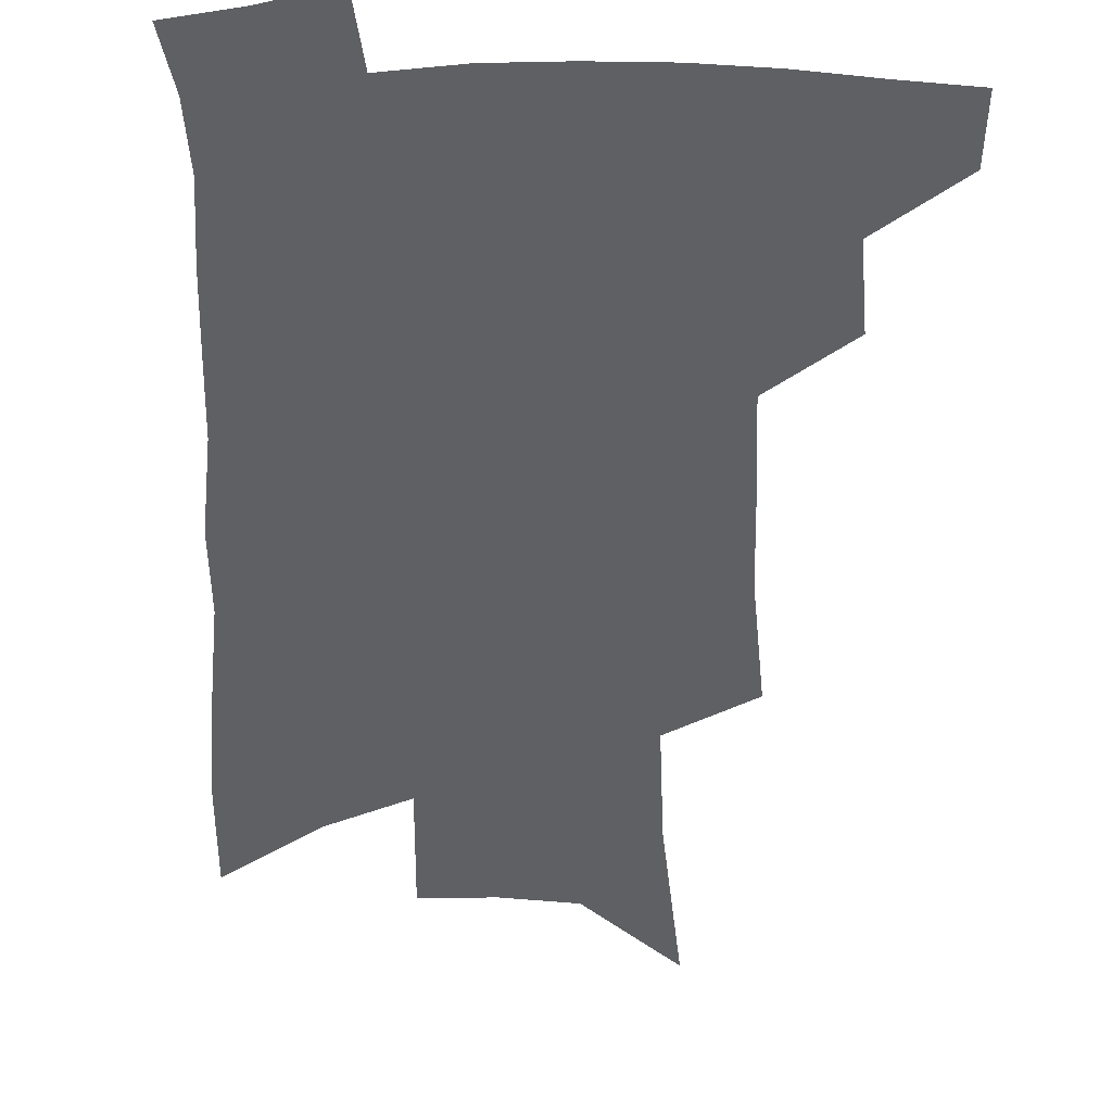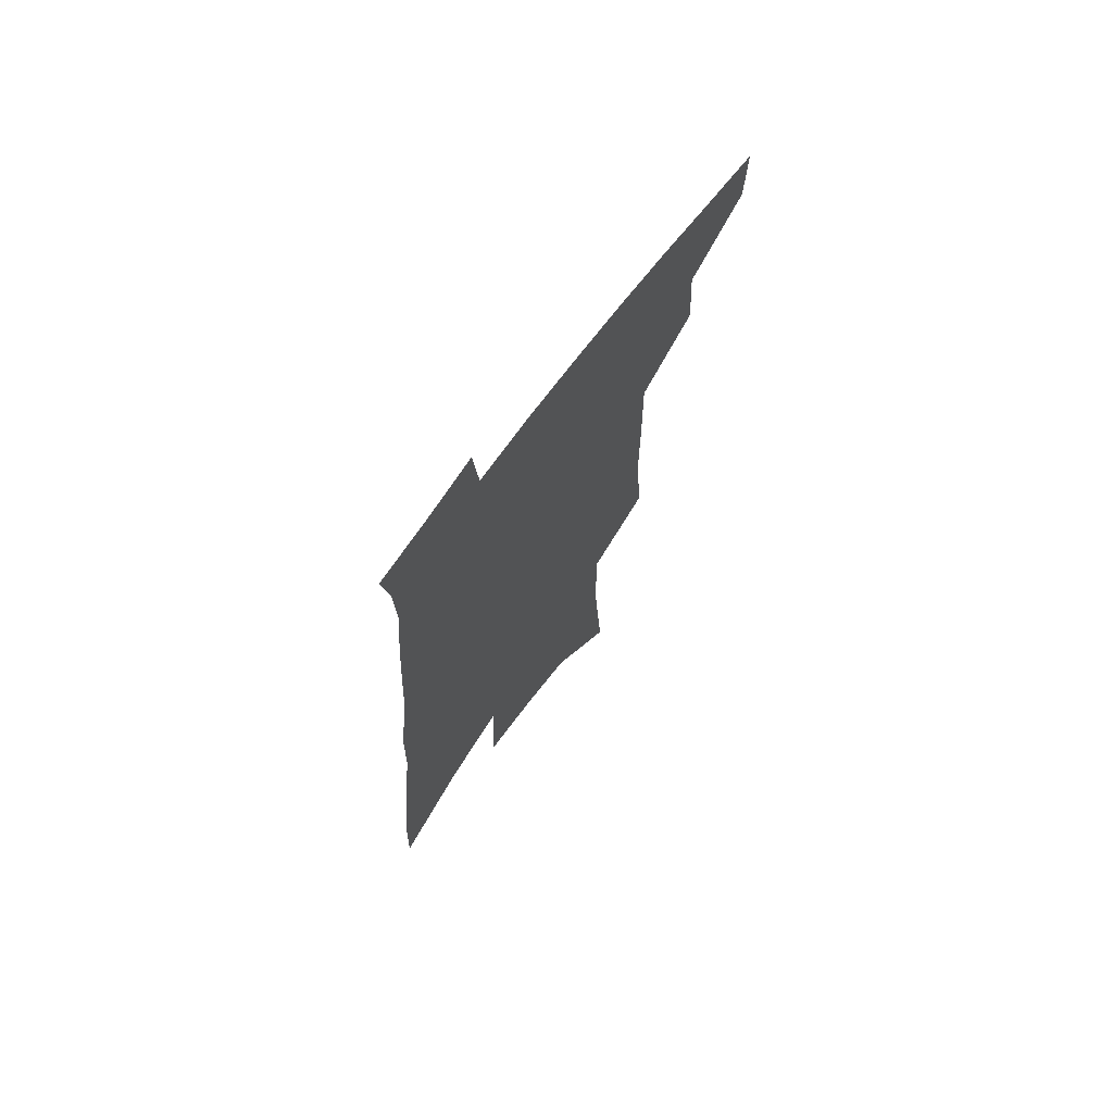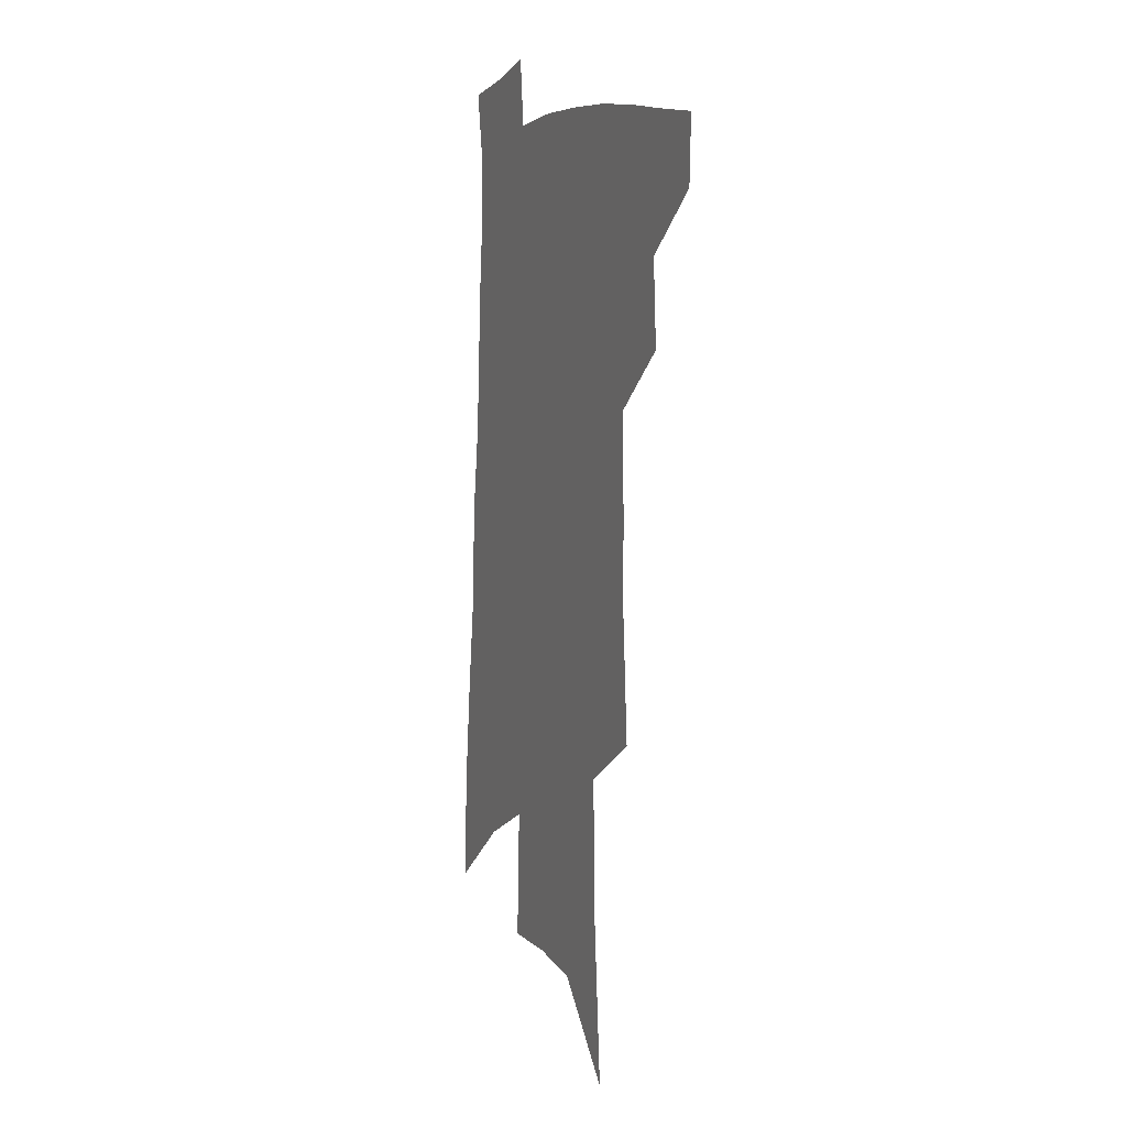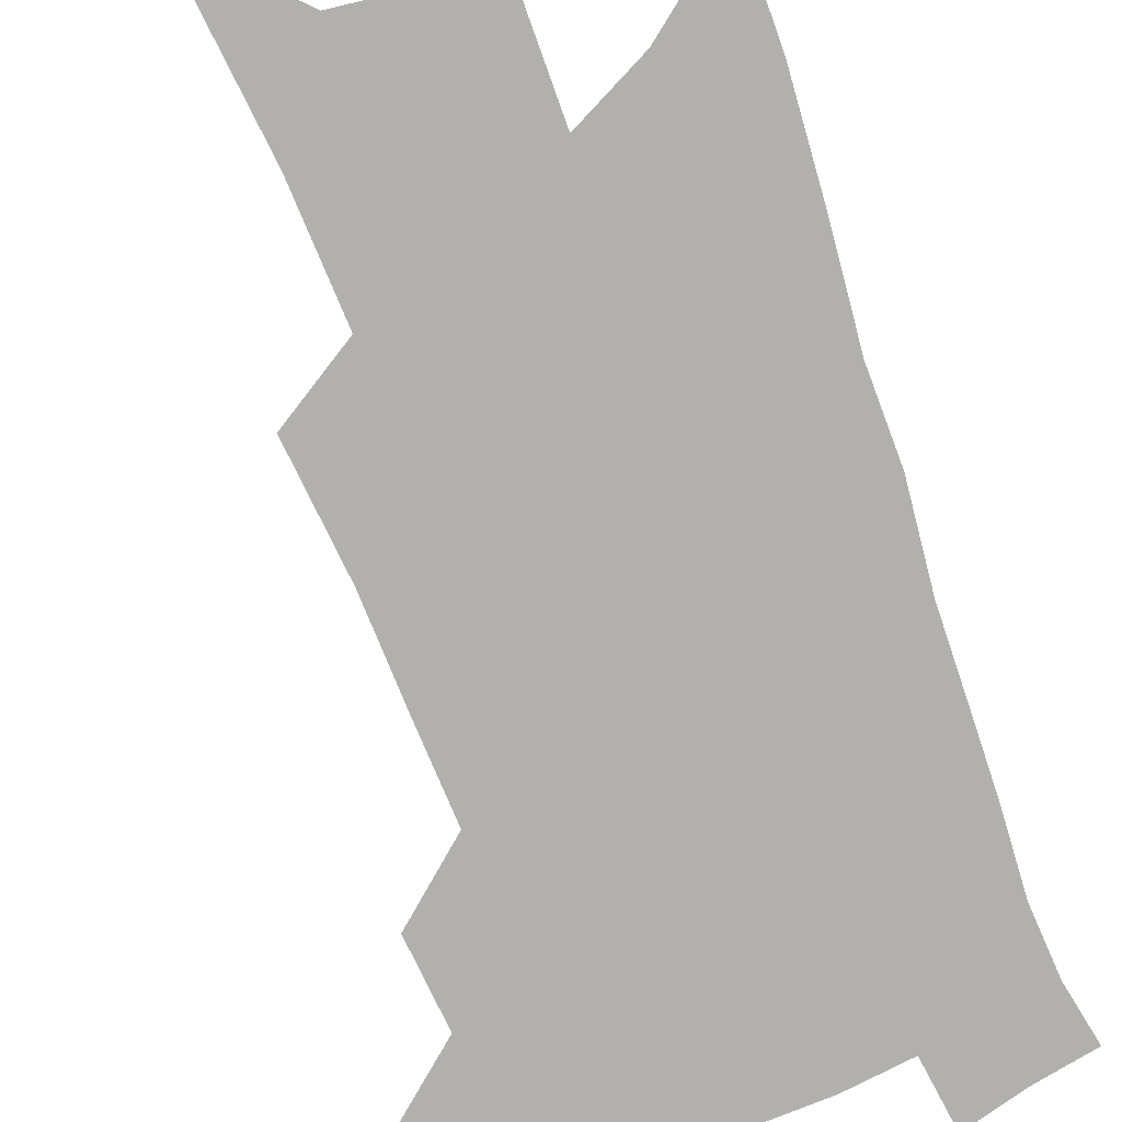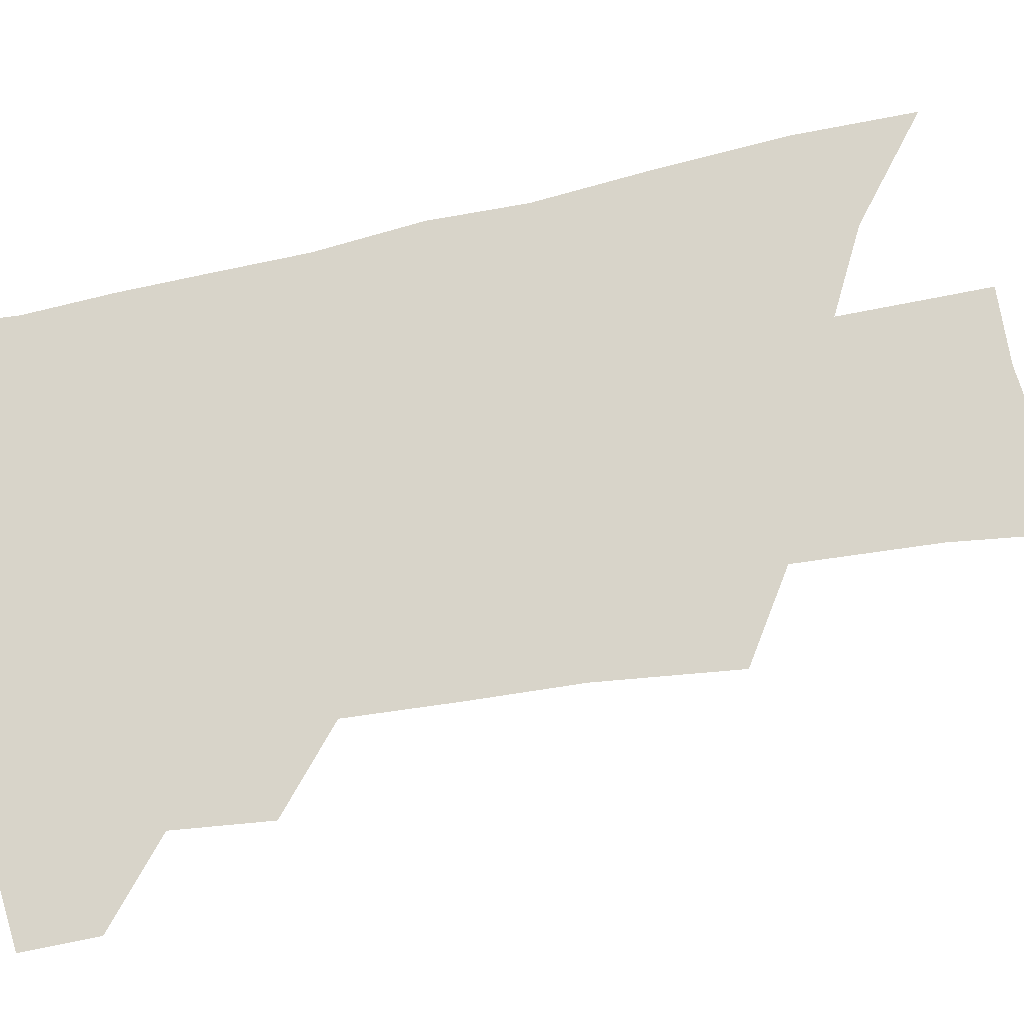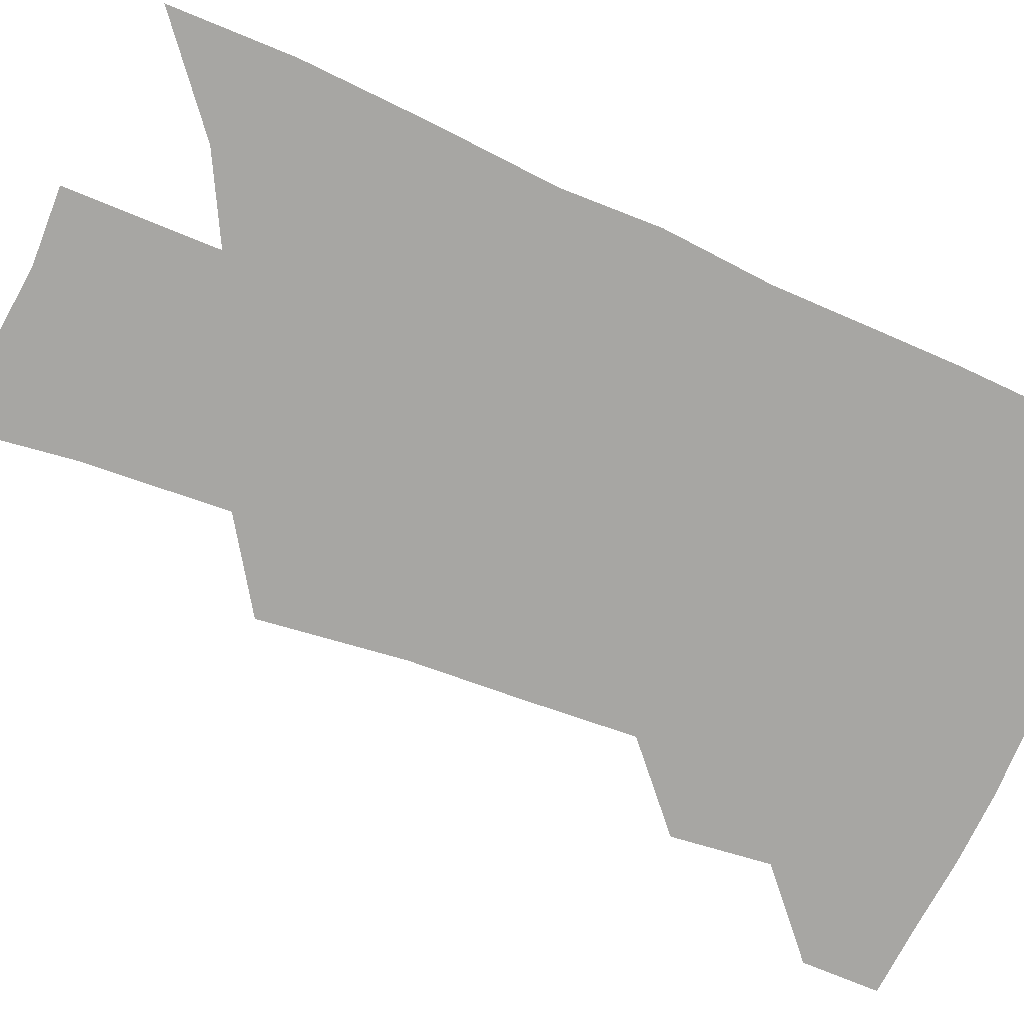
<metadata>
{"format":"obj","ext":"obj","renderer":"f3d","projection":"perspective","resolution":1024,"background":"white","views":[{"elev":-42.6,"azim":-178.5,"up":"+Z"},{"elev":71.4,"azim":126.7,"up":"+Y"},{"elev":5.5,"azim":-113.3,"up":"+Y"},{"elev":-78.8,"azim":22.0,"up":"+Z"},{"elev":75.0,"azim":-98.9,"up":"+Z"},{"elev":-74.2,"azim":70.0,"up":"+Z"}]}
</metadata>
<code>
v 508.2 443.1 0
v 507.1 467.9 0
v 533.1 390.1 0
v 535 421.8 0
v 534.2 447.2 0
v 531.2 471.1 0
v 555.7 249.7 0
v 558.9 296.3 0
v 559 332.7 0
v 559.5 368.9 0
v 560 400.2 0
v 559.8 426.5 0
v 558.9 450.3 0
v 555 474.8 0
v 578.7 118.5 0
v 583.9 186.4 0
v 584.6 232.8 0
v 584 273.1 0
v 584.7 313.4 0
v 583.5 344.5 0
v 583.4 376.5 0
v 583.6 405.4 0
v 583.4 430.3 0
v 582 452.7 0
v 579.1 477.2 0
v 609.3 152.2 0
v 609.9 204.9 0
v 608.4 243.4 0
v 608 286.1 0
v 607.1 319.6 0
v 606.2 351.2 0
v 605.8 380.9 0
v 605.6 407.1 0
v 605.5 431.2 0
v 605.2 453.9 0
v 603.3 478.3 0
v 634.3 156 0
v 633.3 212.5 0
v 631.6 251.1 0
v 630.1 287.1 0
v 628.8 321.8 0
v 628.1 351 0
v 627.2 382.6 0
v 627.1 408.2 0
v 627.5 432 0
v 628.2 454.3 0
v 627.2 478.3 0
v 659.3 156.4 0
v 657.4 205.6 0
v 655 247.4 0
v 652.3 286.7 0
v 650.9 319.5 0
v 650.2 348.6 0
v 648.7 380.1 0
v 648.8 405.6 0
v 649.1 430.7 0
v 650 454 0
v 651.9 476.1 0
v 654.4 501.5 0
v 684.8 192.9 0
v 680.7 237.2 0
v 677.1 276.8 0
v 674.7 311.7 0
v 673.3 343.1 0
v 672.2 373 0
v 670.5 402.3 0
v 671.1 427.2 0
v 671.4 451.9 0
v 673.9 473.2 0
v 677.4 496 0
v 718.2 168.3 0
v 716.6 208.3 0
v 712.2 250 0
v 707.2 289.8 0
v 706.4 321.7 0
v 701.7 357.2 0
v 699.9 387.6 0
v 698.1 416.6 0
v 695.4 446 0
v 696.2 470.4 0
v 699.8 492.4 0
f 4 5 1
f 1 5 2
f 5 6 2
f 10 11 3
f 3 11 4
f 11 12 4
f 4 12 5
f 12 13 5
f 5 13 6
f 13 14 6
f 17 18 7
f 7 18 8
f 18 19 8
f 8 19 9
f 19 20 9
f 9 20 10
f 20 21 10
f 10 21 11
f 21 22 11
f 11 22 12
f 22 23 12
f 12 23 13
f 23 24 13
f 13 24 14
f 24 25 14
f 15 26 16
f 26 27 16
f 16 27 17
f 27 28 17
f 17 28 18
f 28 29 18
f 18 29 19
f 29 30 19
f 19 30 20
f 30 31 20
f 20 31 21
f 31 32 21
f 21 32 22
f 32 33 22
f 22 33 23
f 33 34 23
f 23 34 24
f 34 35 24
f 24 35 25
f 35 36 25
f 26 37 27
f 37 38 27
f 27 38 28
f 38 39 28
f 28 39 29
f 39 40 29
f 29 40 30
f 40 41 30
f 30 41 31
f 41 42 31
f 31 42 32
f 42 43 32
f 32 43 33
f 43 44 33
f 33 44 34
f 44 45 34
f 34 45 35
f 45 46 35
f 35 46 36
f 46 47 36
f 37 48 38
f 48 49 38
f 38 49 39
f 49 50 39
f 39 50 40
f 50 51 40
f 40 51 41
f 51 52 41
f 41 52 42
f 52 53 42
f 42 53 43
f 53 54 43
f 43 54 44
f 54 55 44
f 44 55 45
f 55 56 45
f 45 56 46
f 56 57 46
f 46 57 47
f 57 58 47
f 49 60 50
f 60 61 50
f 50 61 51
f 61 62 51
f 51 62 52
f 62 63 52
f 52 63 53
f 63 64 53
f 53 64 54
f 64 65 54
f 54 65 55
f 65 66 55
f 55 66 56
f 66 67 56
f 56 67 57
f 67 68 57
f 57 68 58
f 68 69 58
f 58 69 59
f 69 70 59
f 60 71 61
f 71 72 61
f 61 72 62
f 72 73 62
f 62 73 63
f 73 74 63
f 63 74 64
f 74 75 64
f 64 75 65
f 75 76 65
f 65 76 66
f 76 77 66
f 66 77 67
f 77 78 67
f 67 78 68
f 78 79 68
f 68 79 69
f 79 80 69
f 69 80 70
f 80 81 70

</code>
